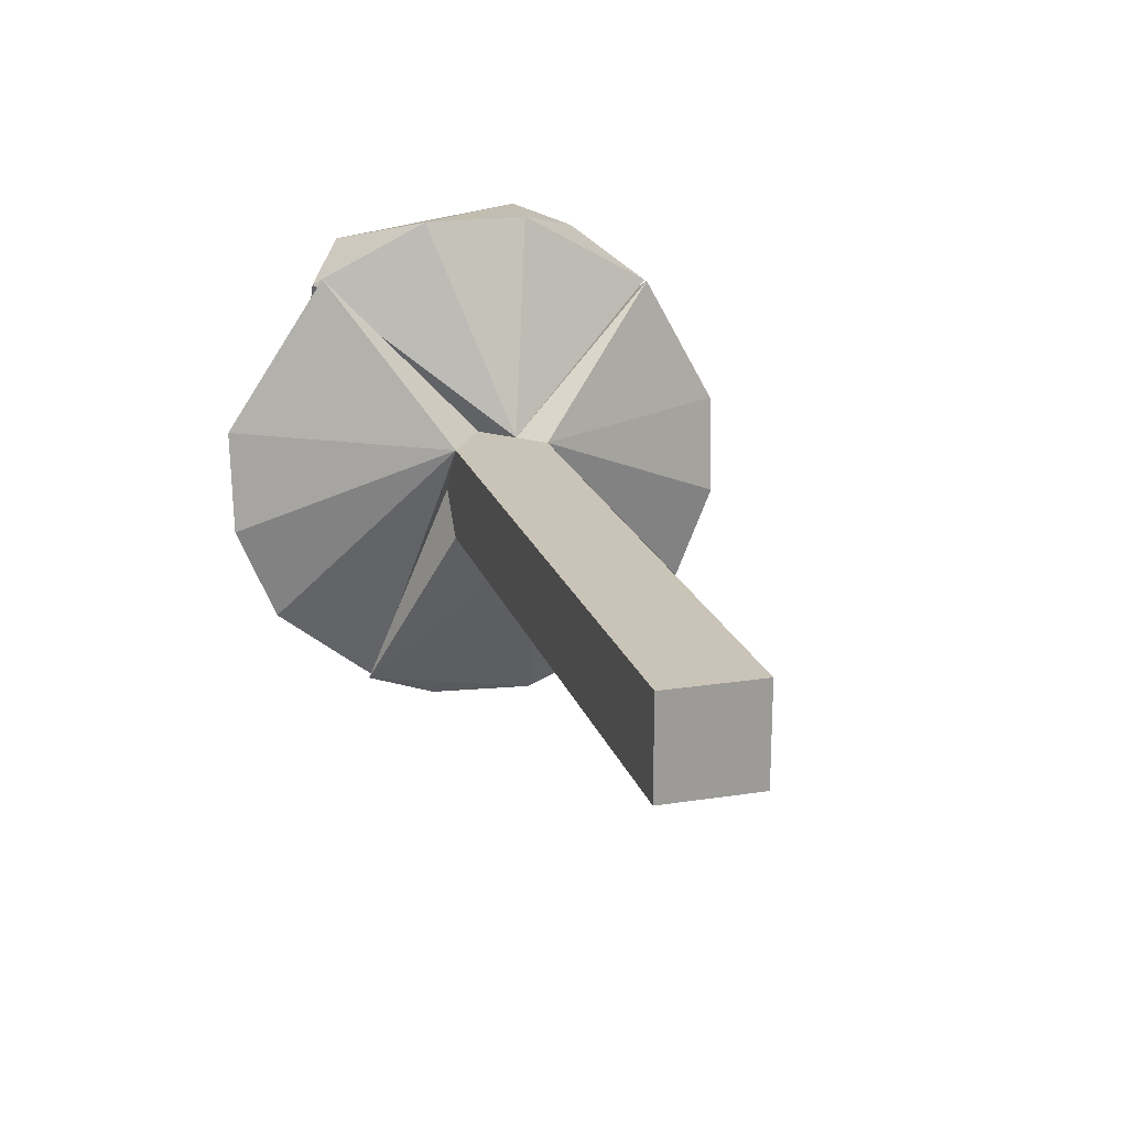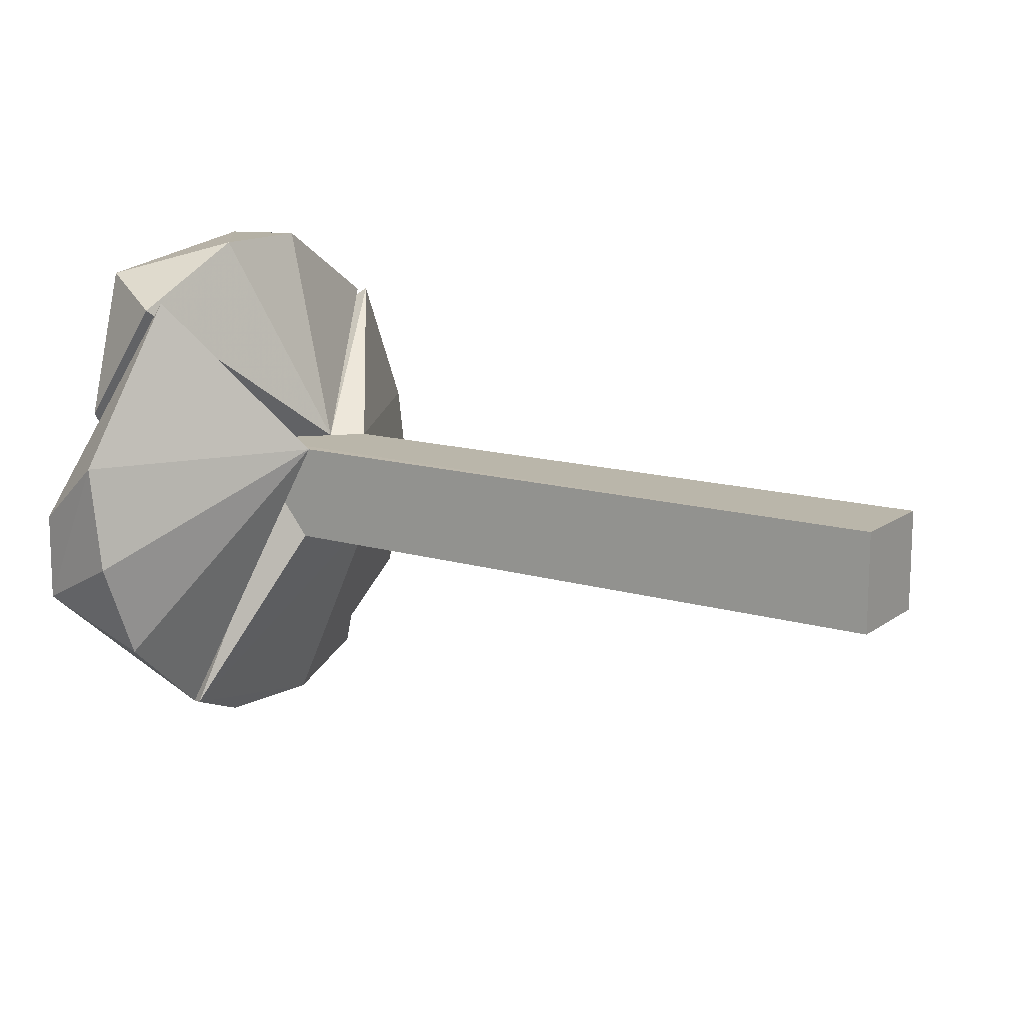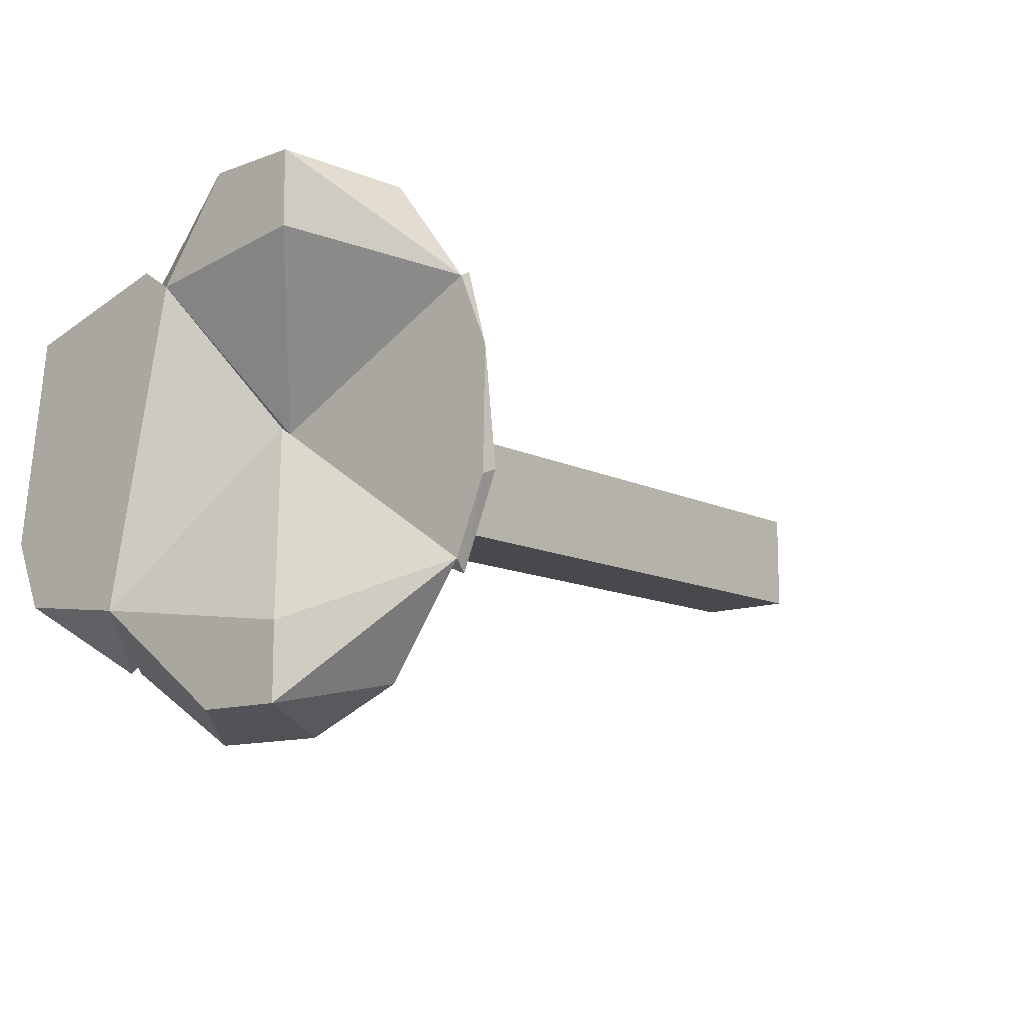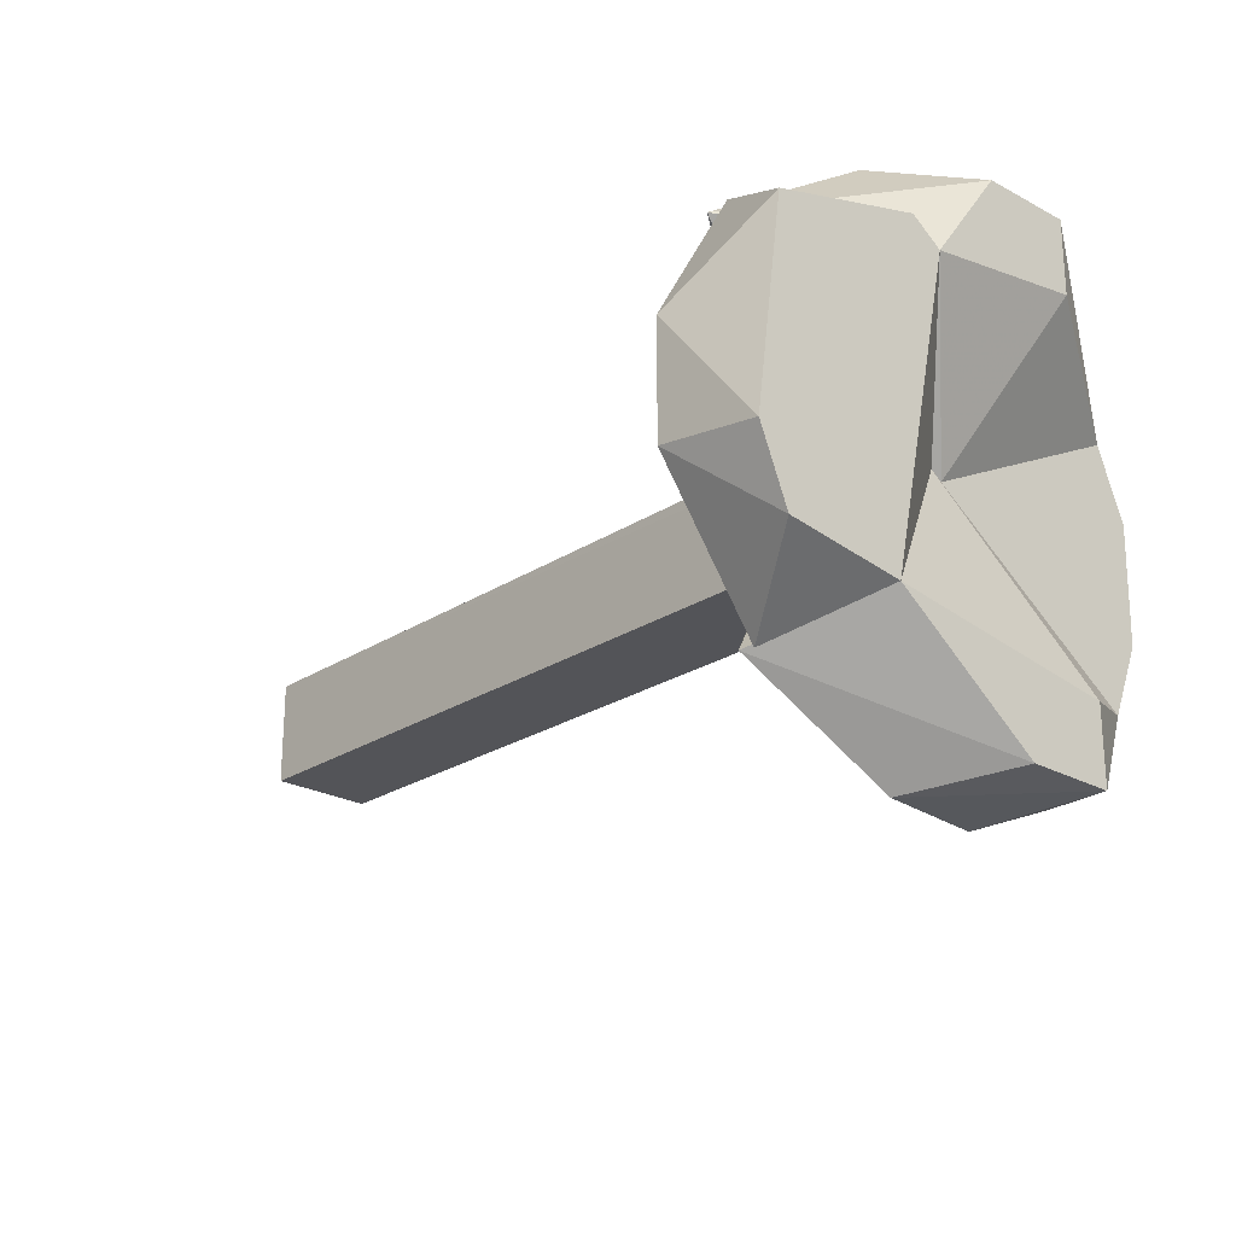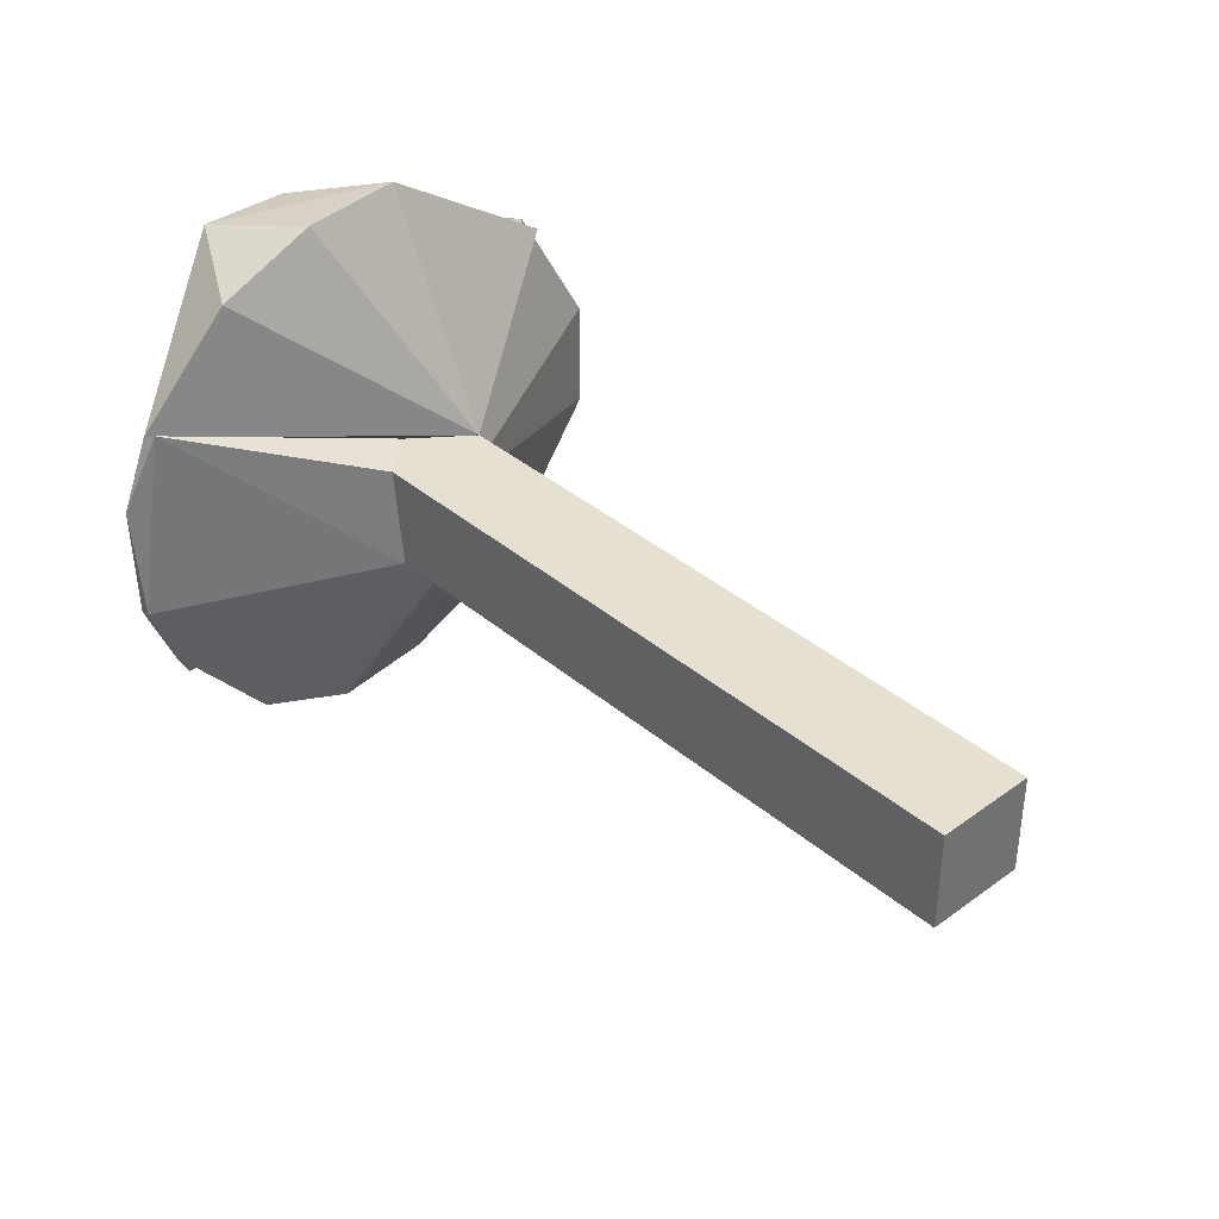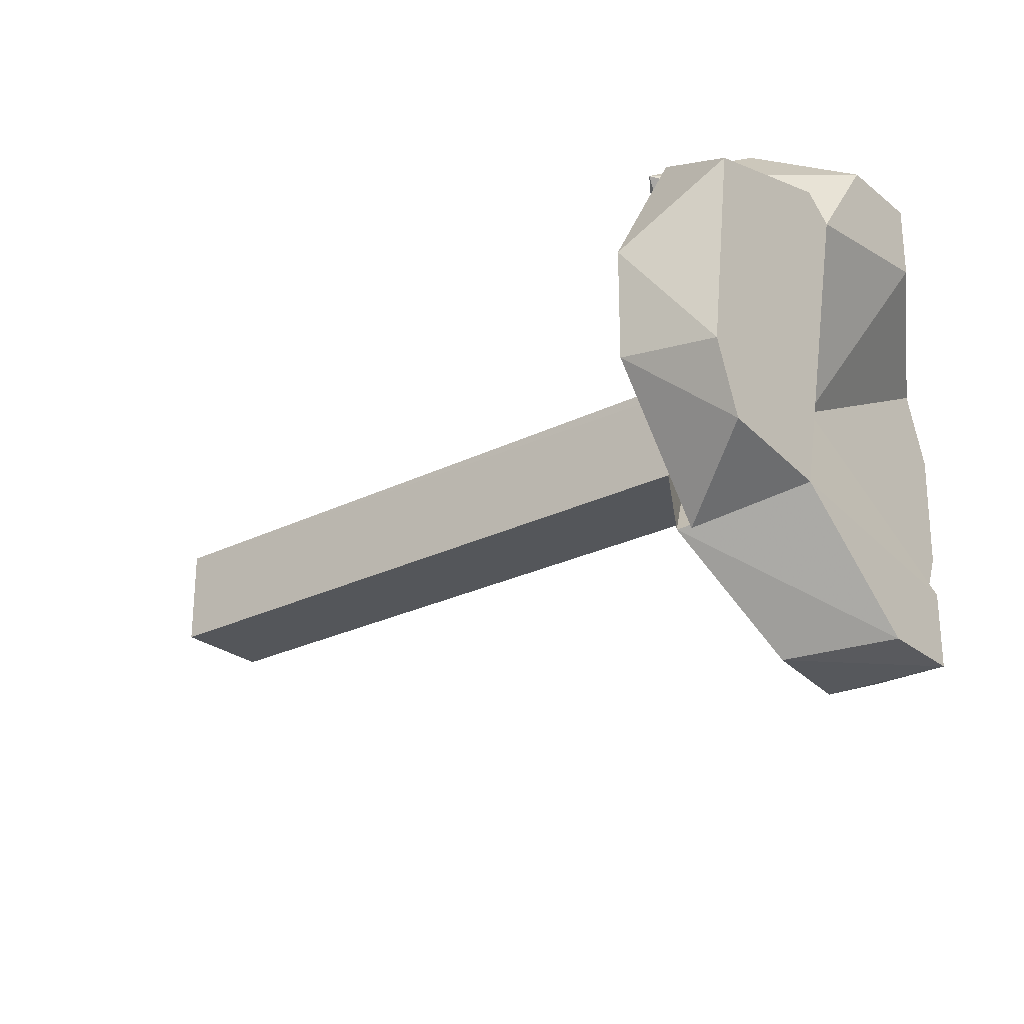
<metadata>
{"format":"obj","ext":"obj","renderer":"f3d","projection":"perspective","resolution":1024,"background":"white","views":[{"elev":19.9,"azim":-106.0,"up":"+Z"},{"elev":13.8,"azim":-146.5,"up":"+Z"},{"elev":-12.0,"azim":130.7,"up":"+Y"},{"elev":-23.6,"azim":47.4,"up":"+Y"},{"elev":37.6,"azim":-132.9,"up":"+Y"},{"elev":-25.7,"azim":38.5,"up":"+Y"}]}
</metadata>
<code>
v 0.0919 -0.0214 -0.03556
v 0.094 0.00202 -0.004259
v 0.08177 -0.007526 -0.0003232
v 0.08299 0.007526 -0.0009176
v 0.0919 0.01961 -0.03621
v 0.07599 -0.007526 -0.007526
v 0.0919 -0.008227 -0.04098
v 0.07769 0.007526 -0.007526
v 0.094 0.008153 -0.04099
v 0.094 -0.009117 -0.04065
v 0.094 0.01849 -0.0367
v 0.094 -0.01974 -0.03621
f 1 2 3
f 4 3 2
f 4 2 5
f 6 3 4
f 6 5 7
f 6 7 1
f 6 1 3
f 8 4 5
f 8 5 6
f 8 6 4
f 9 7 5
f 10 9 2
f 10 1 7
f 10 7 9
f 11 5 2
f 11 2 9
f 11 9 5
f 12 2 1
f 12 1 10
f 12 10 2
v 0.08553 0.001578 0.007526
v 0.07647 0.007526 0.007492
v 0.094 0.01849 -0.0367
v 0.0919 0.02515 0.03278
v 0.1065 0.02343 0.008831
v 0.1065 0.03794 -0.001927
v 0.1065 0.03806 -0.01537
v 0.094 0.00202 -0.004259
v 0.094 0.041 0.008101
v 0.0919 0.04097 -0.008184
v 0.0919 0.0347 -0.02328
v 0.1065 0.02711 -0.01537
f 13 14 15
f 14 13 16
f 17 16 13
f 17 18 16
f 19 18 17
f 20 13 15
f 20 17 13
f 21 18 19
f 21 19 22
f 21 16 18
f 21 14 16
f 21 22 14
f 23 22 19
f 23 19 15
f 23 15 14
f 23 14 22
f 24 17 20
f 24 20 15
f 24 15 19
f 24 19 17
v 0.07769 0.007526 -0.007526
v 0.07599 -0.007526 -0.007526
v -0.0245 -0.007526 -0.007526
v -0.0245 -0.007526 0.007526
v 0.07899 0.005857 0.007526
v -0.0245 0.007526 0.007526
v -0.0245 0.007526 -0.007526
v 0.07643 -0.007526 0.007526
v 0.08553 0.001578 0.007526
v 0.08177 -0.007526 -0.0003232
v 0.08299 0.007526 -0.0009176
v 0.07647 0.007526 0.007492
f 25 26 27
f 28 29 30
f 28 30 27
f 28 27 26
f 31 25 27
f 31 27 30
f 31 30 25
f 32 29 28
f 32 28 26
f 33 29 32
f 34 26 25
f 34 32 26
f 34 33 32
f 35 33 34
f 35 34 25
f 35 29 33
f 35 25 30
f 36 30 29
f 36 29 35
f 36 35 30
v 0.094 -0.02914 0.0288
v 0.08053 -0.003424 0.007526
v 0.094 0.003182 -0.002553
v 0.094 0.02641 0.03155
v 0.0919 0.008283 0.04095
v 0.1065 0.02652 0.01336
v 0.1065 -0.0223 0.01876
v 0.1065 -0.01 0.04022
v 0.1065 0.02 0.03608
v 0.0919 -0.008153 0.04099
v 0.1065 -0.02 0.03608
v 0.1065 0.02343 0.008831
f 37 38 39
f 40 39 38
f 40 38 41
f 42 39 40
f 43 42 44
f 43 37 39
f 45 44 42
f 45 42 40
f 45 40 41
f 45 41 44
f 46 44 41
f 46 41 38
f 46 38 37
f 47 44 46
f 47 46 37
f 47 37 43
f 47 43 44
f 48 39 42
f 48 42 43
f 48 43 39
v 0.094 0.003182 -0.002553
v 0.094 -0.01974 -0.03621
v 0.07643 -0.007526 0.007526
v 0.1065 -0.0223 0.01876
v 0.0919 -0.02887 0.02912
v 0.1065 -0.03797 -0.002417
v 0.1065 -0.03806 -0.01537
v 0.094 -0.04116 0.007628
v 0.0919 -0.04096 -0.008221
v 0.0919 -0.0348 -0.02316
v 0.1065 -0.02711 -0.01537
v 0.08053 -0.003424 0.007526
f 49 50 51
f 52 49 53
f 52 53 54
f 55 52 54
f 56 57 55
f 56 55 54
f 56 54 53
f 56 53 51
f 56 51 57
f 58 50 55
f 58 55 57
f 58 51 50
f 58 57 51
f 59 49 52
f 59 52 55
f 59 50 49
f 59 55 50
f 60 51 53
f 60 53 49
f 60 49 51

</code>
